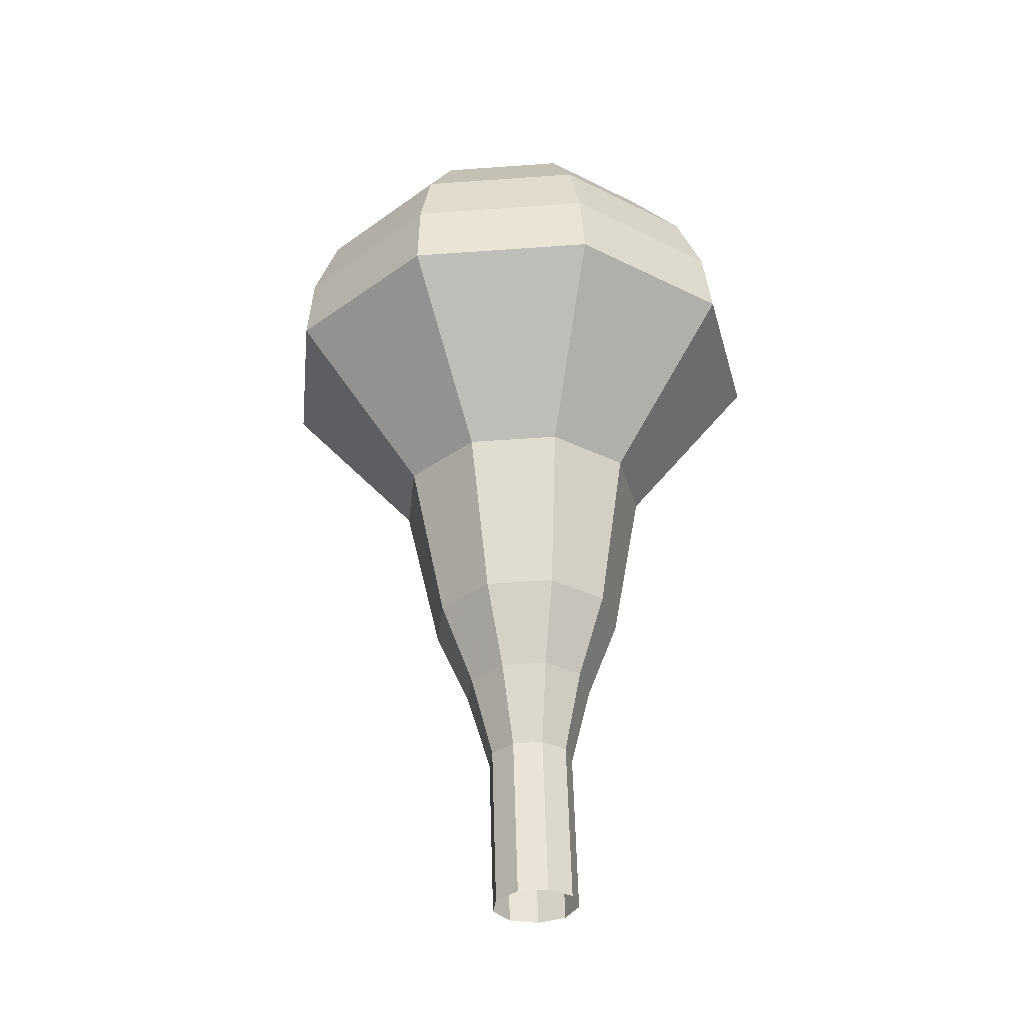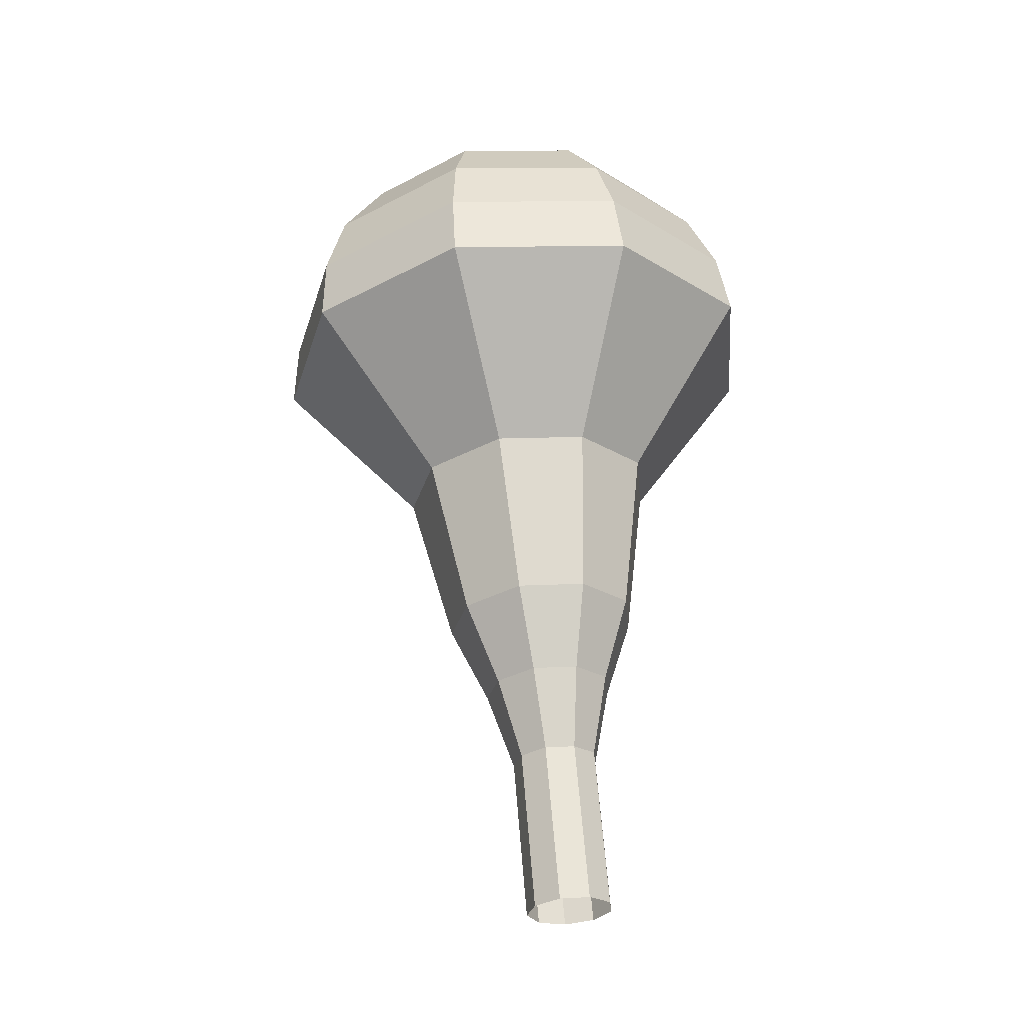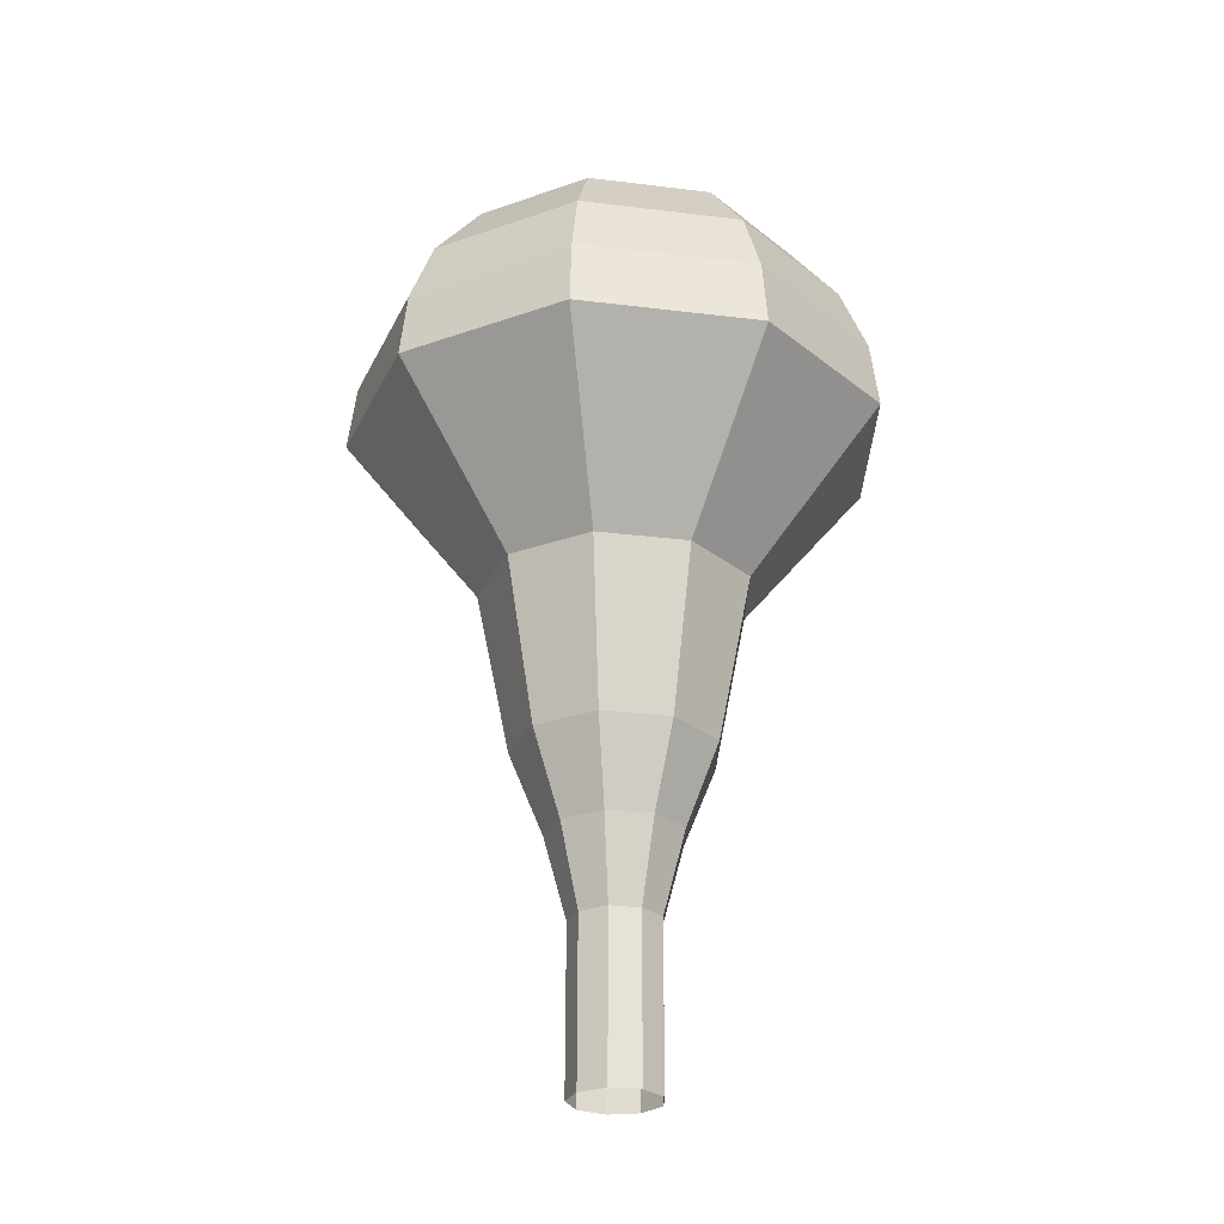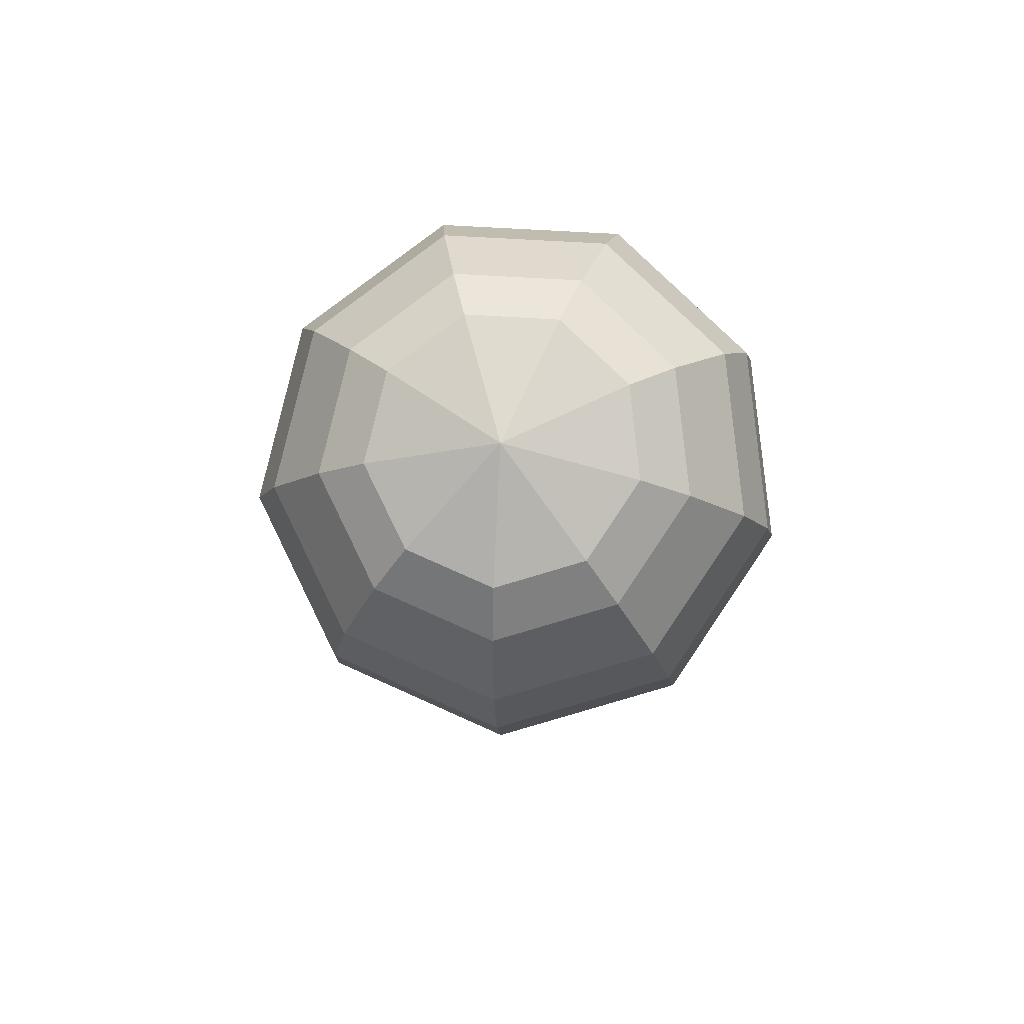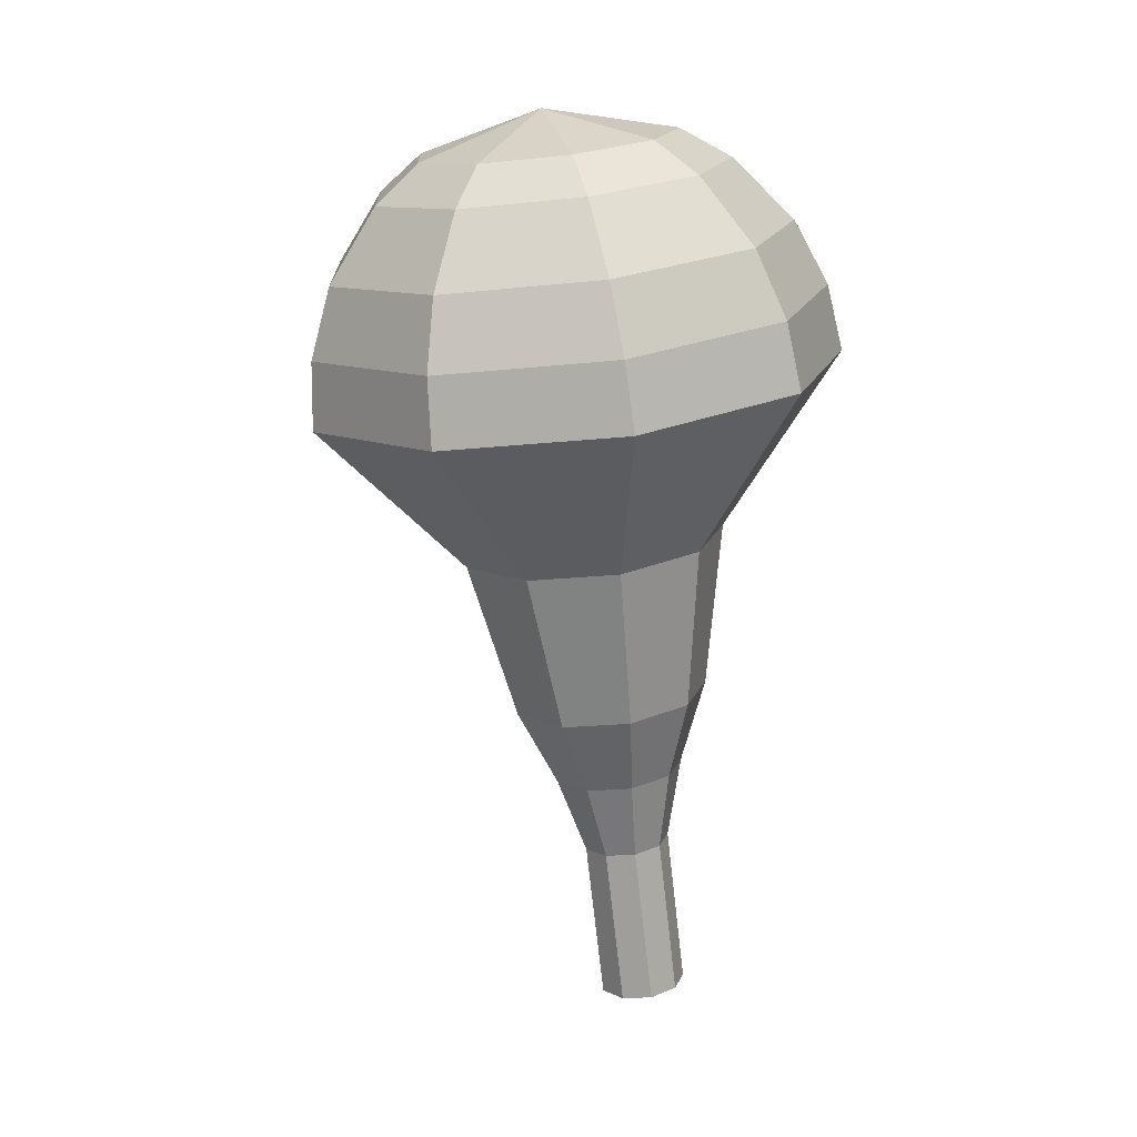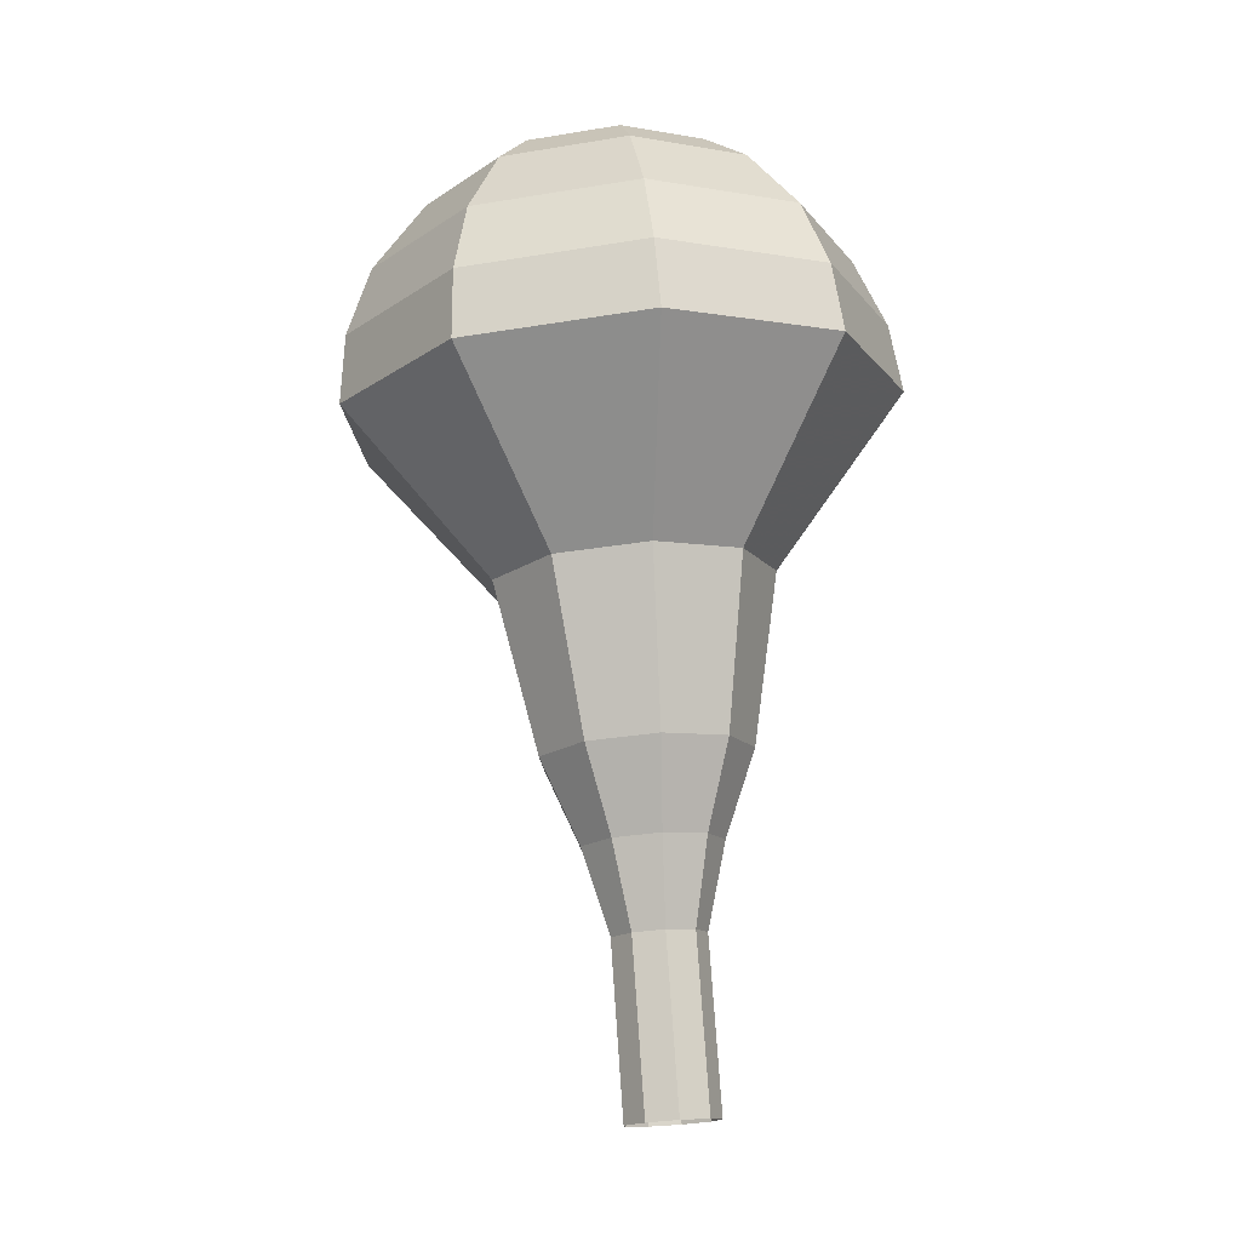
<metadata>
{"format":"obj","ext":"obj","renderer":"f3d","projection":"perspective","resolution":1024,"background":"white","views":[{"elev":-39.6,"azim":-114.4,"up":"+Z"},{"elev":-33.6,"azim":-83.6,"up":"+Z"},{"elev":-33.3,"azim":-129.4,"up":"+Z"},{"elev":79.3,"azim":-94.5,"up":"+Z"},{"elev":17.5,"azim":-30.3,"up":"+Z"},{"elev":-9.2,"azim":13.8,"up":"+Z"}]}
</metadata>
<code>
g tube1
v 156.4 160.7 97.74
v 155.6 160.9 97.65
v 154.8 160.6 97.6
v 154.4 159.9 97.61
v 154.6 159 97.69
v 155.2 158.5 97.79
v 156.1 158.5 97.86
v 156.7 159.1 97.88
v 156.9 159.9 97.83
v 156.4 160.7 97.74
v 156.2 160.8 100
v 155.4 161.1 99.93
v 154.6 160.8 99.88
v 154.2 160 99.9
v 154.4 159.2 99.97
v 155 158.7 100.1
v 155.9 158.7 100.1
v 156.5 159.3 100.2
v 156.7 160.1 100.1
v 156.2 160.8 100
v 156 161 102.3
v 155.2 161.3 102.2
v 154.4 161 102.2
v 154 160.2 102.2
v 154.2 159.4 102.3
v 154.8 158.8 102.4
v 155.7 158.9 102.4
v 156.3 159.4 102.4
v 156.5 160.3 102.4
v 156 161 102.3
v 156.2 161.7 104.6
v 155 162.1 104.4
v 153.8 161.6 104.4
v 153.2 160.5 104.4
v 153.4 159.2 104.5
v 154.4 158.4 104.7
v 155.7 158.4 104.8
v 156.7 159.3 104.8
v 156.9 160.6 104.7
v 156.2 161.7 104.6
v 156.6 162.5 106.9
v 154.8 163.2 106.7
v 153 162.4 106.6
v 152.1 160.8 106.6
v 152.4 158.9 106.8
v 153.9 157.7 107
v 155.8 157.7 107.1
v 157.3 159 107.2
v 157.6 160.9 107.1
v 156.6 162.5 106.9
v 156.7 163.6 111.4
v 154.3 164.4 111.2
v 151.9 163.5 111
v 150.7 161.2 111.1
v 151.2 158.7 111.3
v 153.2 157.1 111.6
v 155.8 157.2 111.8
v 157.7 158.9 111.9
v 158.1 161.4 111.7
v 156.7 163.6 111.4
v 158.7 166.9 116
v 153.8 168.5 115.5
v 149.1 166.6 115.2
v 146.6 162.1 115.3
v 147.6 157.1 115.7
v 151.6 153.9 116.3
v 156.7 154 116.7
v 160.6 157.4 116.8
v 161.3 162.5 116.5
v 158.7 166.9 116
v 158.4 166.8 117.9
v 153.7 168.4 117.3
v 149.1 166.5 117
v 146.7 162.2 117.1
v 147.7 157.3 117.6
v 151.5 154.3 118.1
v 156.5 154.4 118.6
v 160.2 157.7 118.7
v 160.9 162.6 118.4
v 158.4 166.8 117.9
v 157.7 166.3 119.7
v 153.5 167.7 119.2
v 149.4 166.1 119
v 147.3 162.2 119.1
v 148.1 157.9 119.5
v 151.6 155.1 120
v 156 155.2 120.4
v 159.3 158.2 120.5
v 160 162.6 120.2
v 157.7 166.3 119.7
v 156.6 165.3 121.6
v 153.4 166.3 121.2
v 150.2 165.1 121
v 148.6 162.1 121.1
v 149.3 158.8 121.4
v 151.9 156.7 121.8
v 155.3 156.8 122.1
v 157.8 159.1 122.1
v 158.3 162.4 122
v 156.6 165.3 121.6
v 155.7 164.3 122.5
v 153.3 165.1 122.3
v 151 164.2 122.1
v 149.8 162 122.2
v 150.3 159.6 122.4
v 152.3 158 122.7
v 154.7 158.1 122.9
v 156.6 159.7 122.9
v 157 162.2 122.8
v 155.7 164.3 122.5
v 153.3 161.5 123.5
v 153.3 161.5 123.5
v 153.3 161.5 123.5
v 153.3 161.5 123.5
v 153.3 161.5 123.5
v 153.3 161.5 123.5
v 153.3 161.5 123.5
v 153.3 161.5 123.5
v 153.3 161.5 123.5
v 153.3 161.5 123.5
f 1 2 12
f 12 11 1
f 2 3 13
f 13 12 2
f 3 4 14
f 14 13 3
f 4 5 15
f 15 14 4
f 5 6 16
f 16 15 5
f 6 7 17
f 17 16 6
f 7 8 18
f 18 17 7
f 8 9 19
f 19 18 8
f 9 10 20
f 20 19 9
f 11 12 22
f 22 21 11
f 12 13 23
f 23 22 12
f 13 14 24
f 24 23 13
f 14 15 25
f 25 24 14
f 15 16 26
f 26 25 15
f 16 17 27
f 27 26 16
f 17 18 28
f 28 27 17
f 18 19 29
f 29 28 18
f 19 20 30
f 30 29 19
f 21 22 32
f 32 31 21
f 22 23 33
f 33 32 22
f 23 24 34
f 34 33 23
f 24 25 35
f 35 34 24
f 25 26 36
f 36 35 25
f 26 27 37
f 37 36 26
f 27 28 38
f 38 37 27
f 28 29 39
f 39 38 28
f 29 30 40
f 40 39 29
f 31 32 42
f 42 41 31
f 32 33 43
f 43 42 32
f 33 34 44
f 44 43 33
f 34 35 45
f 45 44 34
f 35 36 46
f 46 45 35
f 36 37 47
f 47 46 36
f 37 38 48
f 48 47 37
f 38 39 49
f 49 48 38
f 39 40 50
f 50 49 39
f 41 42 52
f 52 51 41
f 42 43 53
f 53 52 42
f 43 44 54
f 54 53 43
f 44 45 55
f 55 54 44
f 45 46 56
f 56 55 45
f 46 47 57
f 57 56 46
f 47 48 58
f 58 57 47
f 48 49 59
f 59 58 48
f 49 50 60
f 60 59 49
f 51 52 62
f 62 61 51
f 52 53 63
f 63 62 52
f 53 54 64
f 64 63 53
f 54 55 65
f 65 64 54
f 55 56 66
f 66 65 55
f 56 57 67
f 67 66 56
f 57 58 68
f 68 67 57
f 58 59 69
f 69 68 58
f 59 60 70
f 70 69 59
f 61 62 72
f 72 71 61
f 62 63 73
f 73 72 62
f 63 64 74
f 74 73 63
f 64 65 75
f 75 74 64
f 65 66 76
f 76 75 65
f 66 67 77
f 77 76 66
f 67 68 78
f 78 77 67
f 68 69 79
f 79 78 68
f 69 70 80
f 80 79 69
f 71 72 82
f 82 81 71
f 72 73 83
f 83 82 72
f 73 74 84
f 84 83 73
f 74 75 85
f 85 84 74
f 75 76 86
f 86 85 75
f 76 77 87
f 87 86 76
f 77 78 88
f 88 87 77
f 78 79 89
f 89 88 78
f 79 80 90
f 90 89 79
f 81 82 92
f 92 91 81
f 82 83 93
f 93 92 82
f 83 84 94
f 94 93 83
f 84 85 95
f 95 94 84
f 85 86 96
f 96 95 85
f 86 87 97
f 97 96 86
f 87 88 98
f 98 97 87
f 88 89 99
f 99 98 88
f 89 90 100
f 100 99 89
f 91 92 102
f 102 101 91
f 92 93 103
f 103 102 92
f 93 94 104
f 104 103 93
f 94 95 105
f 105 104 94
f 95 96 106
f 106 105 95
f 96 97 107
f 107 106 96
f 97 98 108
f 108 107 97
f 98 99 109
f 109 108 98
f 99 100 110
f 110 109 99
f 101 102 112
f 112 111 101
f 102 103 113
f 113 112 102
f 103 104 114
f 114 113 103
f 104 105 115
f 115 114 104
f 105 106 116
f 116 115 105
f 106 107 117
f 117 116 106
f 107 108 118
f 118 117 107
f 108 109 119
f 119 118 108
f 109 110 120
f 120 119 109
g

</code>
